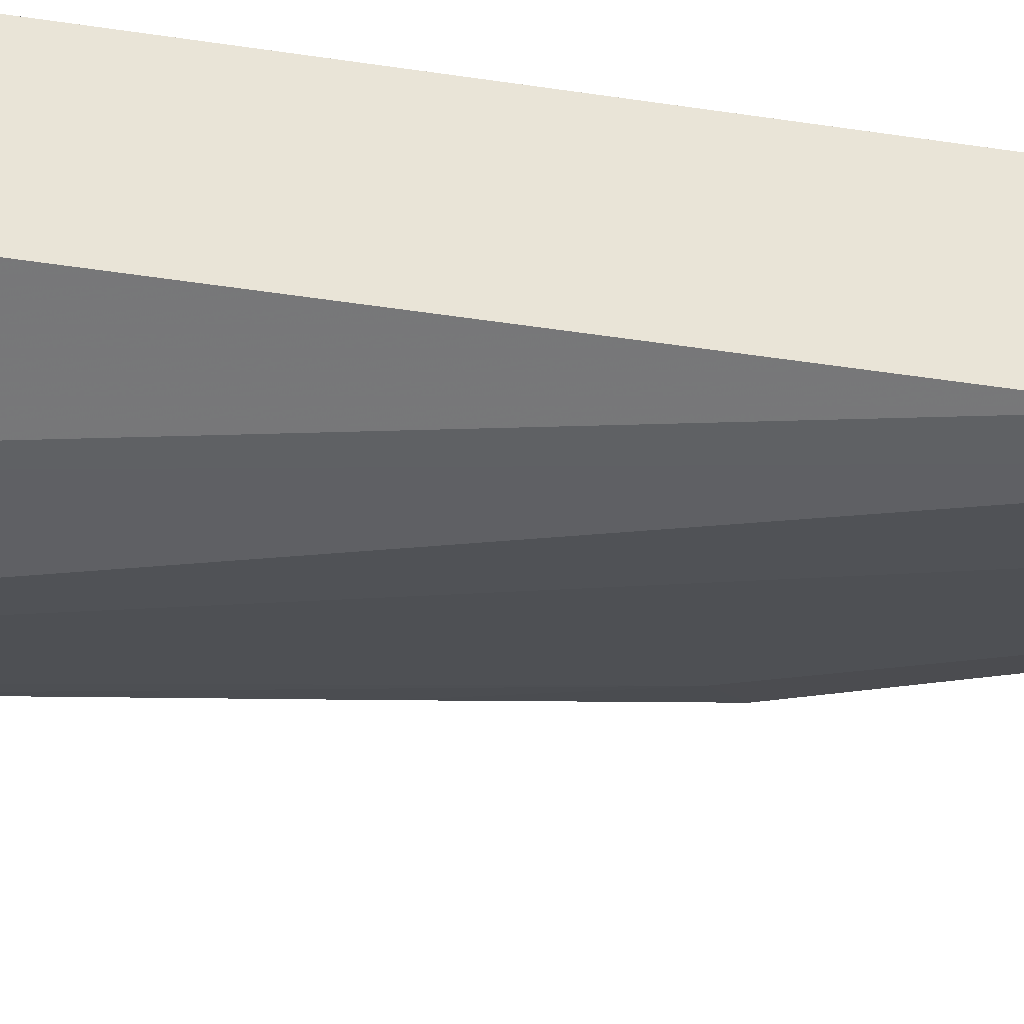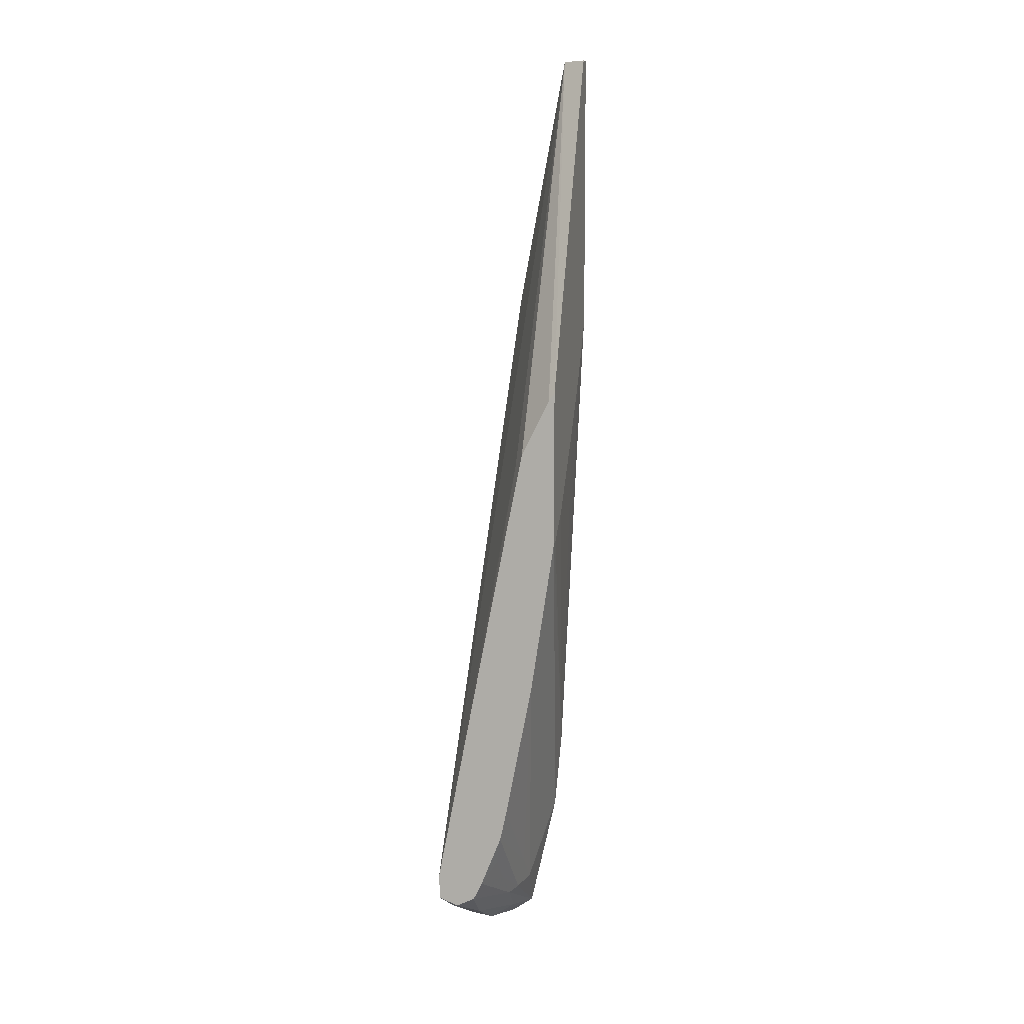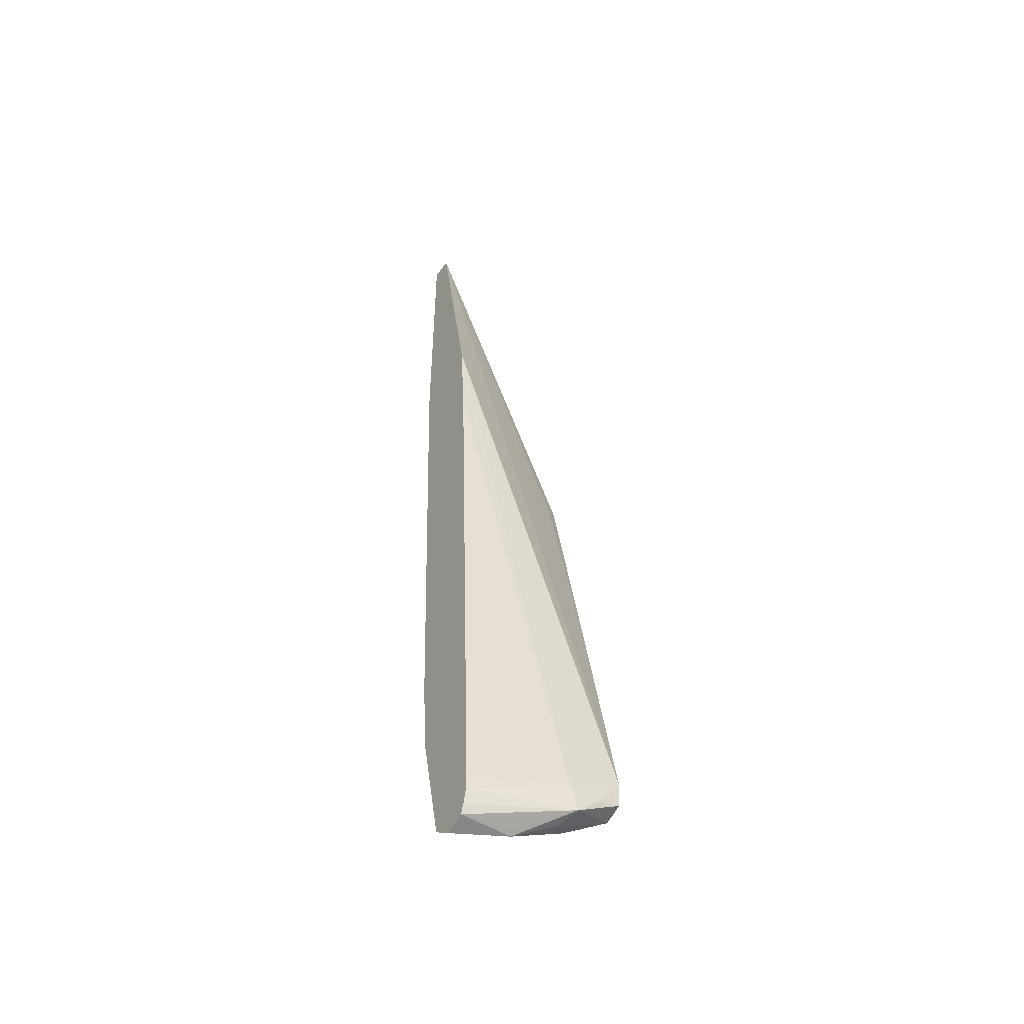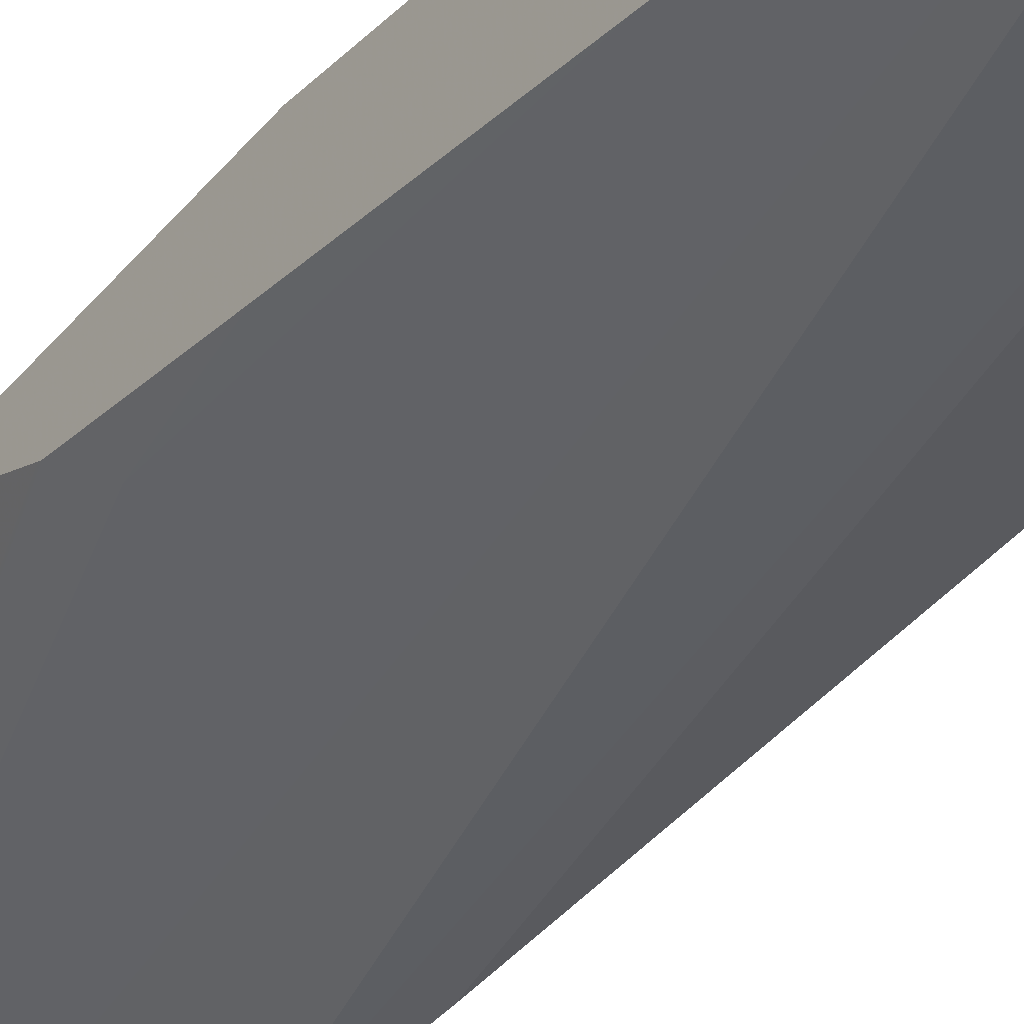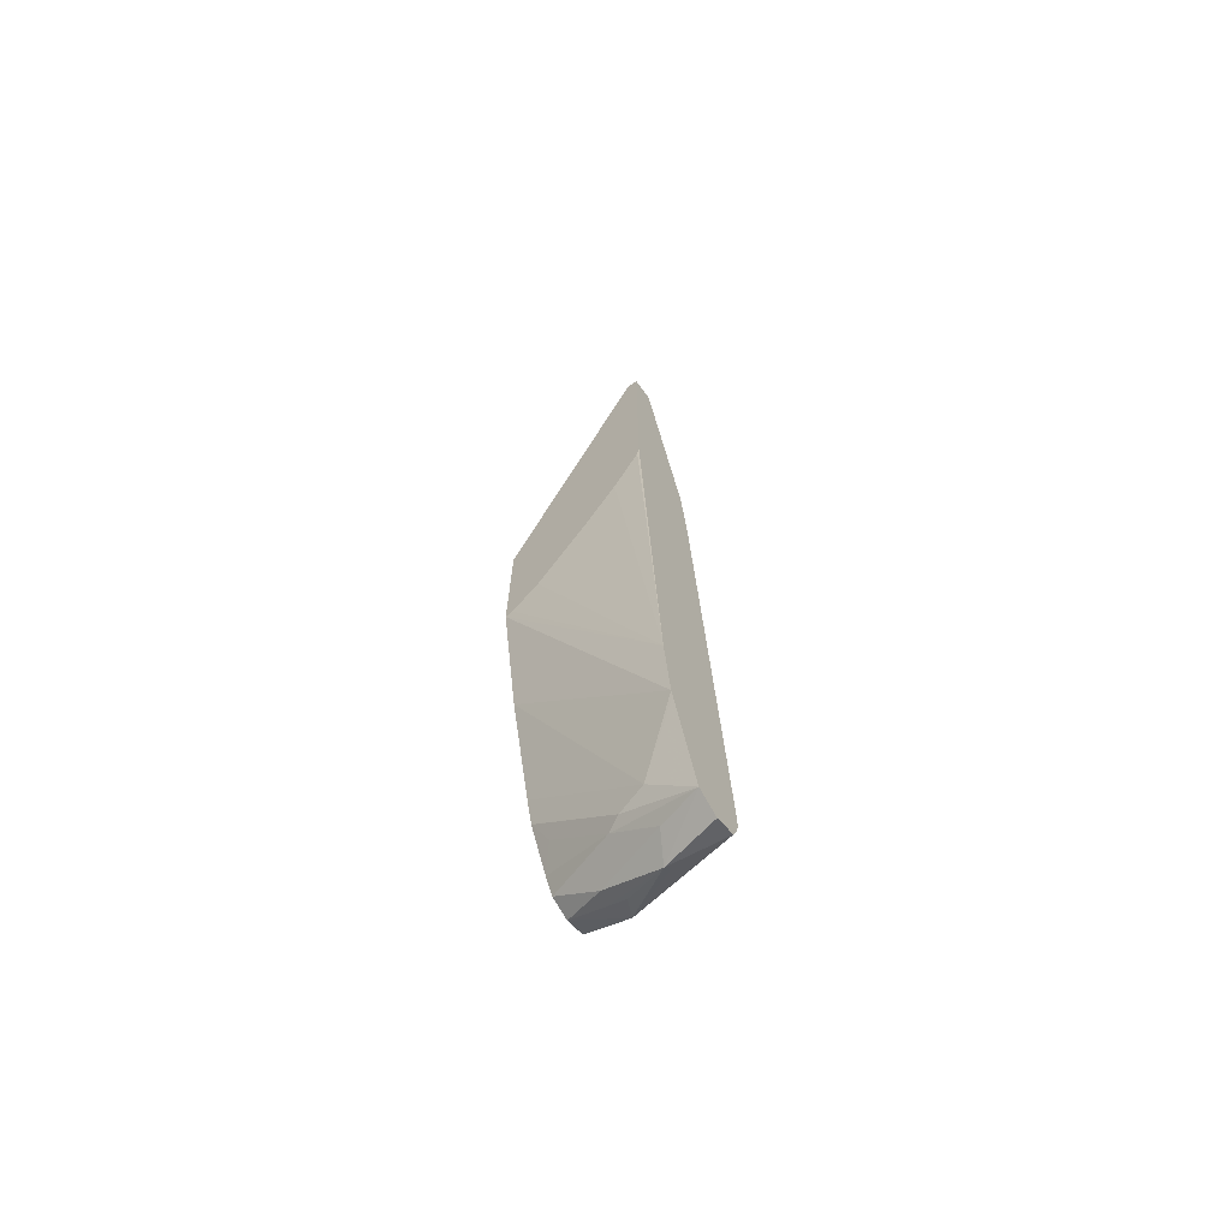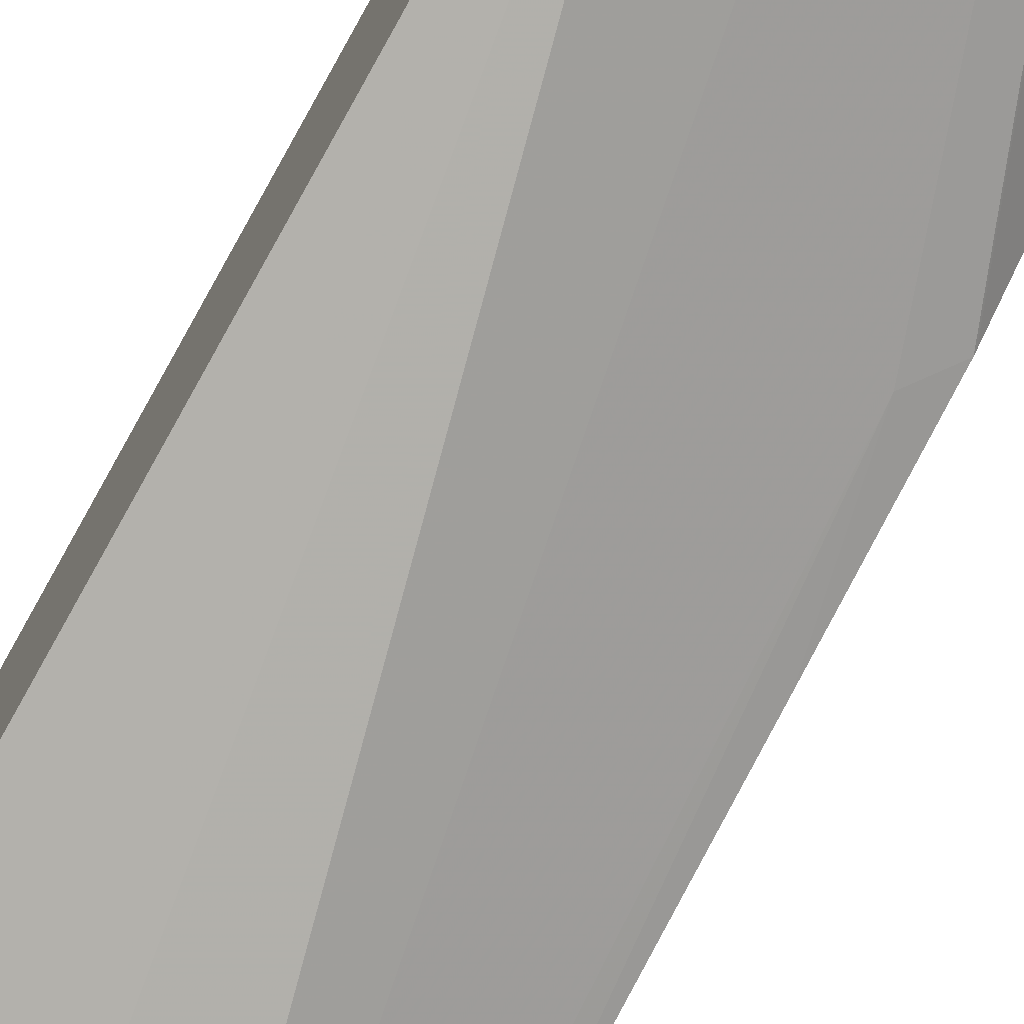
<metadata>
{"format":"obj","ext":"obj","renderer":"f3d","projection":"perspective","resolution":1024,"background":"white","views":[{"elev":-45.2,"azim":-102.8,"up":"+Y"},{"elev":8.7,"azim":103.8,"up":"+Z"},{"elev":-49.0,"azim":-33.2,"up":"+Z"},{"elev":-43.1,"azim":144.3,"up":"+Y"},{"elev":-69.5,"azim":-143.6,"up":"+Z"},{"elev":-73.4,"azim":-28.8,"up":"+Y"}]}
</metadata>
<code>
v 0.3389 0.5362 -0.2532
v 0.3389 0.5318 -0.2591
v 0.3389 0.5362 -0.367
v 0.2382 0.5362 -0.002445
v 0.233 0.5258 -0.002445
v 0.2298 0.5195 -0.002445
v 0.3389 0.5313 -0.2601
v 0.3336 0.5362 -0.3653
v 0.3389 0.5189 -0.4797
v 0.2298 0.5141 -0.6041
v 0.2298 0.5192 -0.5489
v 0.2298 0.5362 -0.002445
v 0.2298 0.4844 -0.1895
v 0.3389 0.4443 -0.6367
v 0.3295 0.5042 -0.3095
v 0.3389 0.5113 -0.3001
v 0.3389 0.5118 -0.299
v 0.3136 0.5362 -0.3454
v 0.3389 0.4992 -0.5796
v 0.2796 0.4992 -0.639
v 0.2596 0.4992 -0.6589
v 0.2298 0.5129 -0.6094
v 0.2298 0.5362 -0.1997
v 0.2298 0.5362 -0.1997
v 0.2313 0.5362 -0.208
v 0.2513 0.5362 -0.248
v 0.2737 0.5362 -0.2855
v 0.2298 0.5362 -0.1867
v 0.2298 0.4792 -0.2596
v 0.2995 0.4443 -0.6564
v 0.3389 0.4443 -0.6371
v 0.3389 0.4792 -0.4592
v 0.3389 0.4992 -0.3594
v 0.3389 0.4943 -0.6015
v 0.2796 0.4942 -0.6614
v 0.2298 0.4942 -0.6912
v 0.2298 0.4593 -0.6688
v 0.2298 0.4593 -0.6789
v 0.3062 0.446 -0.6722
v 0.322 0.4443 -0.6589
v 0.3389 0.4455 -0.6542
v 0.3389 0.4942 -0.602
v 0.3095 0.4892 -0.644
v 0.2895 0.4892 -0.6639
v 0.2596 0.4859 -0.6855
v 0.2696 0.4692 -0.6939
v 0.2298 0.4792 -0.7018
v 0.2298 0.4621 -0.6901
v 0.2298 0.4648 -0.6967
v 0.2662 0.4659 -0.6922
v 0.2995 0.4593 -0.6789
v 0.3128 0.4593 -0.6722
v 0.3389 0.4593 -0.6592
v 0.3389 0.4794 -0.6389
v 0.3295 0.4892 -0.624
v 0.3389 0.4791 -0.6395
v 0.3389 0.4726 -0.6525
v 0.3095 0.4692 -0.6739
f 35 43 44
f 21 36 22
f 23 28 24
f 29 37 30
f 30 37 38
f 31 40 41
f 30 39 40
f 30 40 31
f 34 42 35
f 21 35 36
f 30 38 39
f 20 35 21
f 11 26 27
f 19 34 20
f 15 32 33
f 15 33 16
f 14 32 15
f 13 31 14
f 13 30 31
f 13 29 30
f 11 27 18
f 11 25 26
f 11 24 25
f 11 23 24
f 35 44 36
f 20 34 35
f 35 42 43
f 46 50 49
f 36 45 46
f 10 21 22
f 53 58 57
f 52 58 53
f 46 52 51
f 46 58 52
f 46 49 47
f 45 58 46
f 45 57 58
f 44 57 45
f 44 56 57
f 44 54 56
f 43 54 44
f 43 55 54
f 42 55 43
f 42 54 55
f 39 41 40
f 39 53 41
f 39 52 53
f 39 51 52
f 39 46 51
f 39 50 46
f 39 49 50
f 39 48 49
f 38 48 39
f 36 46 47
f 36 44 45
f 9 21 10
f 4 6 5
f 9 19 20
f 1 28 12
f 1 24 28
f 1 25 24
f 1 26 25
f 1 27 26
f 1 18 27
f 1 8 18
f 1 3 8
f 1 9 3
f 1 19 9
f 1 34 19
f 1 42 34
f 1 54 42
f 1 56 54
f 1 57 56
f 1 53 57
f 1 41 53
f 1 31 41
f 1 14 31
f 1 32 14
f 1 16 33
f 1 17 16
f 1 7 17
f 1 2 7
f 9 20 21
f 1 12 4
f 1 4 5
f 1 33 32
f 1 6 2
f 1 5 6
f 6 17 7
f 6 16 17
f 8 11 18
f 6 14 15
f 6 13 14
f 6 29 13
f 6 37 29
f 6 38 37
f 6 48 38
f 6 49 48
f 6 47 49
f 6 15 16
f 6 22 36
f 6 36 47
f 3 9 10
f 3 11 8
f 4 12 6
f 3 10 11
f 6 28 23
f 6 23 11
f 6 11 10
f 6 10 22
f 6 12 28
f 2 6 7

</code>
